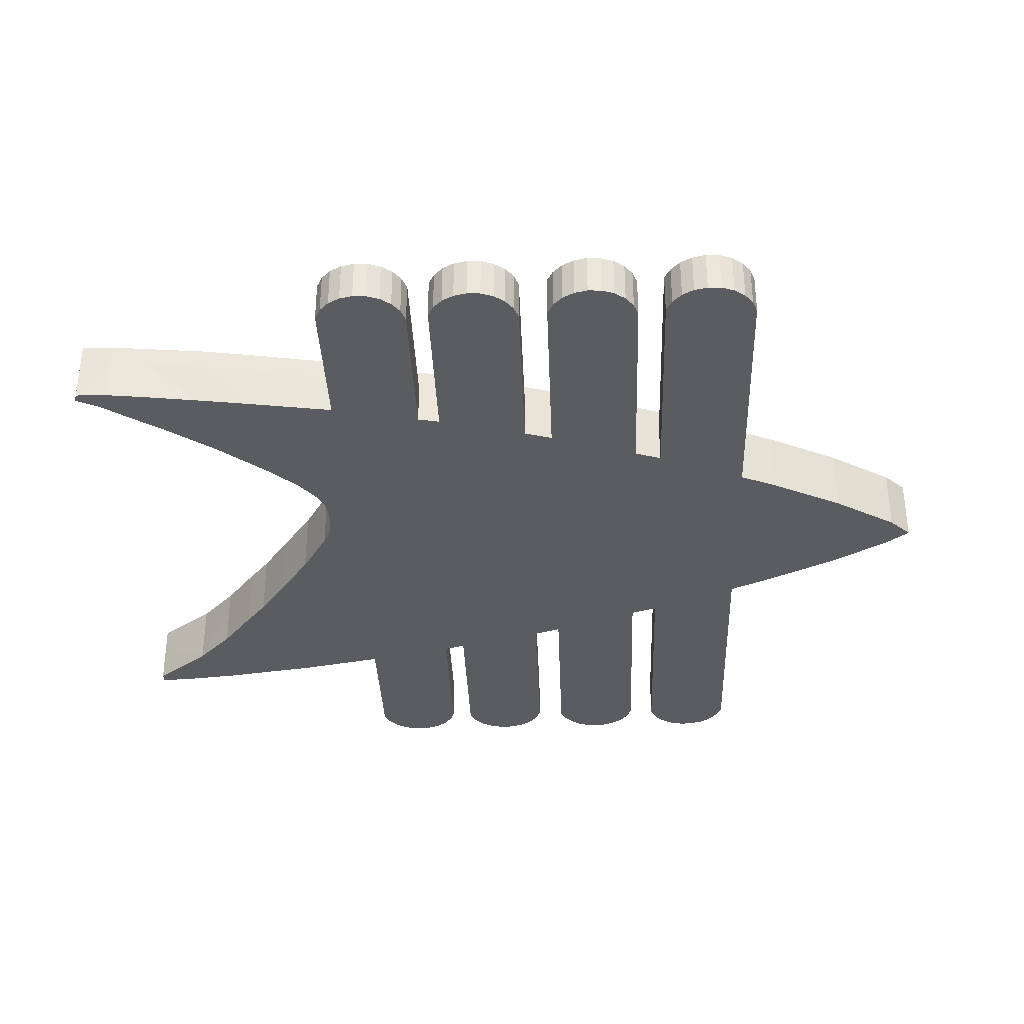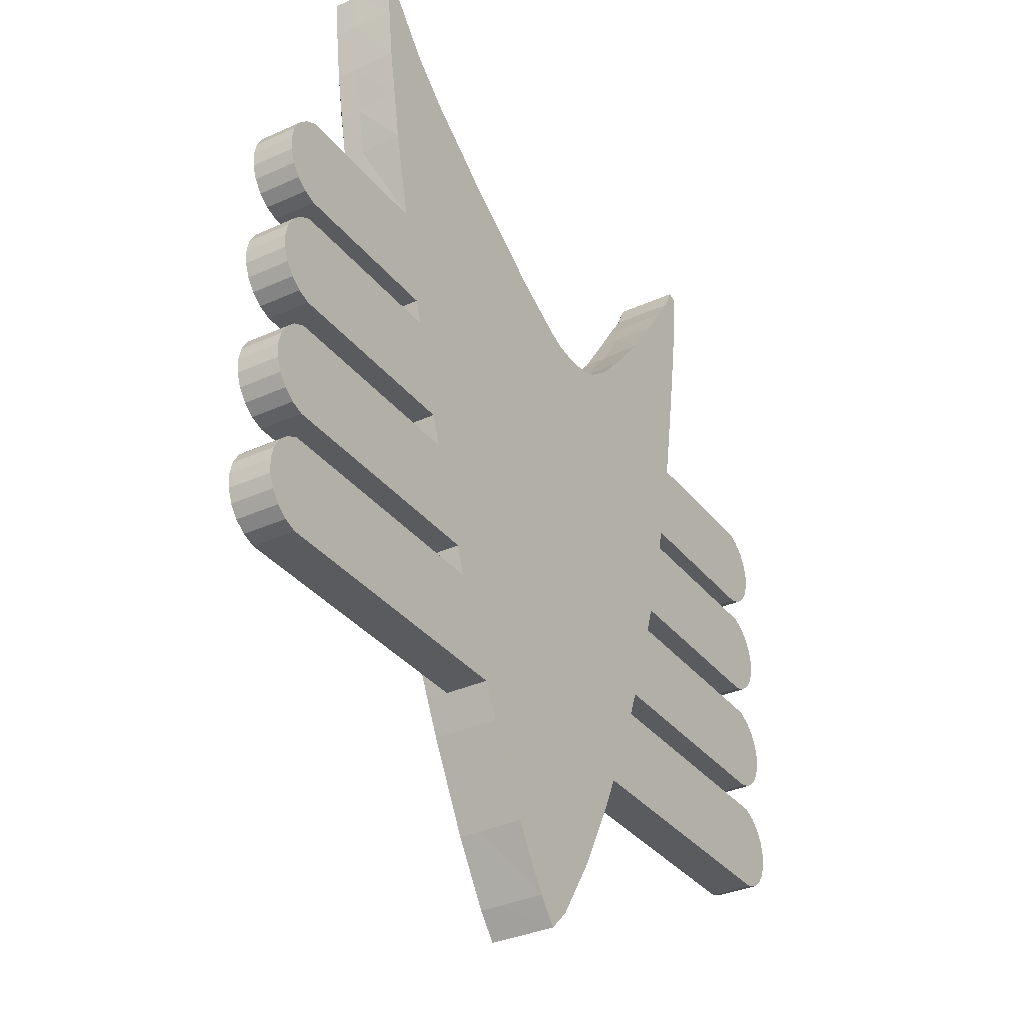
<metadata>
{"format":"obj","ext":"obj","renderer":"f3d","projection":"perspective","resolution":1024,"background":"white","views":[{"elev":-34.8,"azim":92.1,"up":"+Y"},{"elev":-33.5,"azim":-58.0,"up":"+Z"}]}
</metadata>
<code>
o Circle
v -2.781 0 4.344
v -2.754 0 3.979
v -2.697 0 3.479
v -2.621 0 3.026
v -2.55 0 2.576
v -2.375 0 1.76
v -1.78 -0 -0.4319
v -0.8447 -0 -2.713
v -0.4499 -0 -3.488
v -0.1095 -0 -4.036
v 0.07134 -0 -4.264
v 0.2743 -0 -4.058
v 0.6576 -0 -3.448
v 1.015 -0 -2.752
v 1.171 -0 -2.403
v 2.601 0 2.565
v 2.679 0 3.085
v 2.75 0 3.59
v 2.793 0 3.954
v 2.799 0 4.259
v 2.718 0 4.284
v 2.611 0 4.063
v 2.423 0 3.799
v 2.212 0 3.484
v 1.865 0 3.011
v 1.476 0 2.547
v 1.195 0 2.247
v 0.9512 0 2.059
v 0.7874 0 1.997
v 0.6482 0 1.981
v 0.4948 0 1.981
v 0.3173 0 2.01
v 0.1529 0 2.082
v -0.3179 0 2.349
v -0.764 0 2.651
v -1.178 0 2.929
v -1.858 0 3.451
v -2.234 0 3.798
v -2.677 0 4.344
v -2.677 0.4 4.344
v -2.245 0.4 3.798
v -1.858 0.4 3.451
v -1.178 0.4 2.929
v -0.764 0.4 2.651
v -0.3179 0.4 2.349
v 0.1532 0.4 2.081
v 0.3202 0.4 2.007
v 0.4948 0.4 1.981
v 0.6482 0.4 1.981
v 0.7873 0.4 1.997
v 0.9513 0.4 2.059
v 1.202 0.4 2.248
v 1.502 0.4 2.551
v 1.888 0.4 3.015
v 2.212 0.4 3.484
v 2.423 0.4 3.799
v 2.611 0.4 4.063
v 2.718 0.4 4.284
v 2.8 0.4 4.259
v 2.802 0.4 3.953
v 2.761 0.4 3.588
v 2.709 0.4 3.082
v 2.628 0.4 2.565
v 2.284 0.4 0.9022
v 1.929 0.4 -0.4319
v 1.63 0.4 -1.289
v 1.171 0.4 -2.403
v 1.015 0.4 -2.752
v 0.6576 0.4 -3.448
v 0.2743 0.4 -4.058
v 0.07134 0.4 -4.264
v -0.1105 0.4 -4.037
v -0.4473 0.4 -3.487
v -0.8447 0.4 -2.713
v -0.9885 0.4 -2.403
v -1.369 0.4 -1.545
v -1.78 0.4 -0.4319
v -2.112 0.4 0.6932
v -2.375 0.4 1.76
v -2.532 0.4 2.569
v -2.615 0.4 3.018
v -2.696 0.4 3.481
v -2.755 0.4 3.978
v -2.781 0.4 4.344
v -1.436 0 3.133
v -1.436 0.4 3.133
v -0.3175 0.69 2.088
v -2.174 0.6 0.9022
v 1.538 0.4 -1.545
v -2.174 0.4 0.9022
v -2.258 0 1.247
v -1.872 0.4 -0.1643
v 2.011 0.4 -0.1643
v 2.241 0.4 0.6932
v 2.241 0 0.6932
v -1.369 -0 -1.545
v -2.112 0 0.6932
v 2.284 0 0.9022
v 1.929 -0 -0.4319
v 2.011 -0 -0.1643
v 1.63 -0 -1.289
v 1.538 -0 -1.545
v -3.782 0 1.76
v -3.782 0.4 1.76
v -3.897 0 1.702
v -3.897 0.4 1.702
v -3.991 0 1.614
v -3.991 0.4 1.614
v -4.056 0.4 1.503
v -4.056 0 1.503
v -4.087 0.4 1.378
v -4.087 0 1.378
v -4.08 0 1.249
v -4.08 0.4 1.249
v -4.036 0 1.128
v -4.036 0.4 1.128
v -3.96 0.4 1.024
v -3.96 0 1.024
v -3.857 0.4 0.9468
v -3.857 0 0.9468
v -3.736 0 0.9022
v -3.736 0.4 0.9022
v -2.174 0 0.9022
v -1.872 -0 -0.1643
v -3.736 0.4 -0.1643
v -3.736 -0 -0.1643
v -3.857 -0 -0.1197
v -3.857 0.4 -0.1197
v -3.96 -0 -0.04231
v -3.96 0.4 -0.04231
v -4.036 0.4 0.06139
v -4.036 0 0.06139
v -4.08 0.4 0.1827
v -4.08 0 0.1827
v -4.087 0 0.3113
v -4.087 0.4 0.3113
v -4.056 0 0.4366
v -4.056 0.4 0.4366
v -3.991 0.4 0.5479
v -3.991 0 0.5479
v -3.897 0.4 0.6359
v -3.897 0 0.6359
v -3.782 0.4 0.6932
v -3.782 0 0.6932
v -3.782 -0 -0.4319
v -3.782 0.4 -0.4319
v -3.897 -0 -0.4892
v -3.897 0.4 -0.4892
v -3.991 -0 -0.5772
v -3.991 0.4 -0.5772
v -4.056 0.4 -0.6885
v -4.056 -0 -0.6885
v -4.087 0.4 -0.8138
v -4.087 -0 -0.8138
v -4.08 -0 -0.9425
v -4.08 0.4 -0.9425
v -4.036 -0 -1.064
v -4.036 0.4 -1.064
v -3.96 0.4 -1.167
v -3.96 -0 -1.167
v -3.857 0.4 -1.245
v -3.857 -0 -1.245
v -3.736 -0 -1.289
v -3.736 0.4 -1.289
v -1.452 0.4 -1.289
v -1.452 -0 -1.289
v -0.9885 -0 -2.403
v -3.736 0.4 -2.403
v -3.736 -0 -2.403
v -3.857 -0 -2.358
v -3.857 0.4 -2.358
v -3.96 -0 -2.281
v -3.96 0.4 -2.281
v -4.036 0.4 -2.177
v -4.036 -0 -2.177
v -4.08 0.4 -2.056
v -4.08 -0 -2.056
v -4.087 -0 -1.927
v -4.087 0.4 -1.927
v -4.056 -0 -1.802
v -4.056 0.4 -1.802
v -3.991 0.4 -1.691
v -3.991 -0 -1.691
v -3.897 0.4 -1.603
v -3.897 -0 -1.603
v -3.782 0.4 -1.545
v -3.782 -0 -1.545
v 3.892 -0 -1.545
v 3.892 0.4 -1.545
v 4.007 -0 -1.603
v 4.007 0.4 -1.603
v 4.101 -0 -1.691
v 4.101 0.4 -1.691
v 4.166 0.4 -1.802
v 4.166 -0 -1.802
v 4.196 0.4 -1.927
v 4.196 -0 -1.927
v 4.19 -0 -2.056
v 4.19 0.4 -2.056
v 4.146 -0 -2.177
v 4.146 0.4 -2.177
v 4.07 0.4 -2.281
v 4.07 -0 -2.281
v 3.967 0.4 -2.358
v 3.967 -0 -2.358
v 3.846 -0 -2.403
v 3.846 0.4 -2.403
v 3.846 0.4 -1.289
v 3.846 -0 -1.289
v 3.967 -0 -1.245
v 3.967 0.4 -1.245
v 4.07 -0 -1.167
v 4.07 0.4 -1.167
v 4.146 0.4 -1.064
v 4.146 -0 -1.064
v 4.19 0.4 -0.9425
v 4.19 -0 -0.9425
v 4.196 -0 -0.8138
v 4.196 0.4 -0.8138
v 4.166 -0 -0.6885
v 4.166 0.4 -0.6885
v 4.101 0.4 -0.5772
v 4.101 -0 -0.5772
v 4.007 0.4 -0.4892
v 4.007 -0 -0.4892
v 3.892 0.4 -0.4319
v 3.892 -0 -0.4319
v 3.892 0 0.6932
v 3.892 0.4 0.6932
v 4.007 0 0.6359
v 4.007 0.4 0.6359
v 4.101 0 0.5479
v 4.101 0.4 0.5479
v 4.166 0.4 0.4366
v 4.166 0 0.4366
v 4.196 0.4 0.3113
v 4.196 0 0.3113
v 4.19 0 0.1827
v 4.19 0.4 0.1827
v 4.146 0 0.06139
v 4.146 0.4 0.06139
v 4.07 0.4 -0.04231
v 4.07 -0 -0.04231
v 3.967 0.4 -0.1197
v 3.967 -0 -0.1197
v 3.846 -0 -0.1643
v 3.846 0.4 -0.1643
v 3.846 0.4 0.9022
v 3.846 0 0.9022
v 3.967 0 0.9468
v 3.967 0.4 0.9468
v 4.07 0 1.024
v 4.07 0.4 1.024
v 4.146 0.4 1.128
v 4.146 0 1.128
v 4.19 0.4 1.249
v 4.19 0 1.249
v 4.196 0 1.378
v 4.196 0.4 1.378
v 4.166 0 1.503
v 4.166 0.4 1.503
v 4.101 0.4 1.614
v 4.101 0 1.614
v 4.007 0.4 1.702
v 4.007 0 1.702
v 3.892 0.4 1.76
v 3.892 0 1.76
v 2.485 0.4 1.76
v 2.471 0 1.756
v 2.485 0.6 1.76
v -1.452 0.6 -1.289
v 2.241 0.6 0.6932
v 2.011 0.6 -0.1643
v -1.872 0.6 -0.1643
v 1.538 0.6 -1.545
v 1.888 0.6 3.015
v 1.929 0.6 -0.4319
v -1.436 0.6 3.133
v -2.232 0.79 2.907
v -2.178 0.79 2.526
v -2.093 0.79 2.096
v -1.941 0.79 1.43
v -1.751 0.79 0.6263
v -1.512 0.79 -0.1957
v -1.261 0.79 -0.8921
v -0.9637 0.79 -1.623
v -0.7011 0.79 -2.194
v -0.3788 0.79 -2.821
v -0.09161 0.79 -3.264
v 0.06305 0.79 -3.449
v 0.2275 0.79 -3.282
v 0.538 0.79 -2.788
v 0.8274 0.79 -2.225
v 1.095 0.79 -1.638
v 1.377 0.79 -0.9149
v 1.613 0.79 -0.2132
v 1.804 0.79 0.5911
v 1.992 0.79 1.377
v 2.157 0.79 2.208
v 2.231 0.79 2.779
v 1.846 0.79 2.367
v 1.477 0.79 1.982
v 1.173 0.79 1.703
v 0.9623 0.79 1.568
v 0.7655 0.79 1.483
v 0.5746 0.79 1.477
v 0.3414 0.79 1.501
v 0.07514 0.79 1.581
v -0.3524 0.79 1.851
v -1.049 0.79 2.321
v -1.639 0.79 2.734
v -2.285 0.79 3.308
v -2.086 0.69 3.393
v -1.704 0.69 3.08
v -1.34 0.69 2.802
v -1.092 0.69 2.61
v -0.719 0.69 2.359
v 0.105 0.69 1.848
v 0.2848 0.69 1.775
v 0.4386 0.69 1.745
v 0.6158 0.69 1.732
v 0.7787 0.69 1.764
v 0.9763 0.69 1.825
v 1.19 0.69 1.971
v 1.489 0.69 2.238
v 1.888 0.69 2.664
v 2.151 0.69 3.081
v 2.312 0.69 3.36
v 2.469 0.69 3.606
v 2.487 0.69 3.241
v 2.453 0.69 2.797
v 2.358 0.69 2.34
v 2.223 0.69 1.473
v 2.038 0.69 0.6465
v 1.79 0.69 -0.2379
v 1.527 0.69 -1.017
v 1.214 0.69 -1.821
v 0.9165 0.69 -2.473
v 0.5949 0.69 -3.099
v 0.2499 0.69 -3.648
v 0.06193 0.69 -3.833
v -0.0998 0.69 -3.628
v -0.4084 0.69 -3.133
v -0.769 0.69 -2.438
v -1.061 0.69 -1.804
v -1.391 0.69 -0.9919
v -1.67 0.69 -0.2181
v -1.936 0.69 0.6953
v -2.146 0.69 1.588
v -2.32 0.69 2.322
v -2.425 0.69 2.78
v -2.51 0.69 3.195
v -2.499 0.69 3.577
v -2.521 0.69 3.834
v -2.781 0.6 4.344
v -2.755 0.6 3.978
v -2.696 0.6 3.481
v -2.615 0.6 3.018
v -2.532 0.6 2.569
v -2.375 0.6 1.76
v -2.112 0.6 0.6932
v -1.78 0.6 -0.4319
v -1.369 0.6 -1.545
v -0.9885 0.6 -2.403
v -0.8447 0.6 -2.713
v -0.4473 0.6 -3.487
v -0.1105 0.6 -4.037
v 0.07134 0.6 -4.264
v 0.2743 0.6 -4.058
v 0.6576 0.6 -3.448
v 1.015 0.6 -2.752
v 1.171 0.6 -2.403
v 1.63 0.6 -1.289
v 2.284 0.6 0.9022
v 2.628 0.6 2.565
v 2.709 0.6 3.082
v 2.761 0.6 3.588
v 2.802 0.6 3.953
v 2.8 0.6 4.259
v 2.718 0.6 4.284
v 2.611 0.6 4.063
v 2.423 0.6 3.799
v 2.212 0.6 3.484
v 1.502 0.6 2.551
v 1.202 0.6 2.248
v 0.9513 0.6 2.059
v 0.7873 0.6 1.997
v 0.6482 0.6 1.981
v 0.4948 0.6 1.981
v 0.3202 0.6 2.007
v 0.1532 0.6 2.081
v -0.3179 0.6 2.349
v -0.764 0.6 2.651
v -1.178 0.6 2.929
v -1.858 0.6 3.451
v -2.245 0.6 3.798
v -2.677 0.6 4.344
f 2 1 84
f 2 84 83
f 3 2 83
f 3 83 82
f 4 3 82
f 4 82 81
f 5 4 81
f 5 81 80
f 6 5 80
f 6 80 79
f 167 75 74
f 167 74 8
f 8 74 73
f 8 73 9
f 10 9 73
f 10 73 72
f 11 10 72
f 11 72 71
f 12 11 71
f 12 71 70
f 12 70 69
f 12 69 13
f 14 13 69
f 14 69 68
f 15 14 68
f 15 68 67
f 269 268 63
f 269 63 16
f 16 63 62
f 16 62 17
f 17 62 61
f 17 61 18
f 18 61 60
f 18 60 19
f 20 19 60
f 20 60 59
f 20 59 58
f 20 58 21
f 21 58 57
f 21 57 22
f 23 22 57
f 23 57 56
f 23 56 55
f 23 55 24
f 25 24 55
f 25 55 54
f 25 54 53
f 25 53 26
f 27 26 53
f 27 53 52
f 28 27 52
f 28 52 51
f 28 51 50
f 28 50 29
f 29 50 49
f 29 49 30
f 30 49 48
f 30 48 31
f 32 31 48
f 32 48 47
f 33 32 47
f 33 47 46
f 33 46 45
f 33 45 34
f 34 45 44
f 34 44 35
f 36 35 44
f 36 44 43
f 85 36 43
f 85 43 86
f 85 86 42
f 85 42 37
f 38 37 42
f 38 42 41
f 38 41 40
f 38 40 39
f 84 1 39
f 84 39 40
f 12 10 11
f 13 10 12
f 13 9 10
f 13 8 9
f 14 8 13
f 15 8 14
f 15 167 8
f 102 167 15
f 102 96 167
f 101 96 102
f 99 7 166
f 100 7 99
f 100 124 7
f 95 124 100
f 16 26 27
f 16 25 26
f 17 25 16
f 17 24 25
f 18 24 17
f 38 3 37
f 38 2 3
f 18 23 24
f 19 23 18
f 39 2 38
f 19 22 23
f 20 22 19
f 39 1 2
f 20 21 22
f 101 166 96
f 101 99 166
f 269 28 29
f 5 35 36
f 4 37 3
f 4 85 37
f 27 269 16
f 27 28 269
f 85 5 36
f 85 4 5
f 29 98 269
f 29 30 98
f 35 6 34
f 35 5 6
f 34 91 33
f 34 6 91
f 33 97 32
f 124 32 97
f 95 32 124
f 98 32 95
f 97 33 123
f 123 33 91
f 208 66 65
f 226 224 65
f 247 93 94
f 229 231 94
f 207 67 89
f 207 89 204
f 204 89 201
f 204 201 202
f 201 89 196
f 201 196 199
f 196 89 193
f 196 193 194
f 193 89 189
f 193 189 191
f 208 65 213
f 208 213 211
f 213 65 216
f 213 216 214
f 216 65 221
f 216 221 219
f 221 65 224
f 221 224 222
f 247 94 242
f 247 242 244
f 242 94 239
f 242 239 241
f 239 94 234
f 239 234 236
f 234 94 231
f 234 231 233
f 248 64 268
f 248 268 251
f 251 268 254
f 251 254 253
f 254 268 259
f 254 259 256
f 259 268 262
f 259 262 261
f 262 268 266
f 262 266 264
f 90 116 114
f 168 171 76
f 168 76 75
f 171 173 174
f 171 174 76
f 174 176 179
f 174 179 76
f 179 181 182
f 179 182 76
f 182 184 186
f 182 186 76
f 164 161 77
f 164 77 165
f 161 159 158
f 161 158 77
f 158 156 153
f 158 153 77
f 153 151 150
f 153 150 77
f 150 148 146
f 150 146 77
f 125 128 78
f 125 78 92
f 128 130 131
f 128 131 78
f 131 133 136
f 131 136 78
f 136 138 139
f 136 139 78
f 139 141 143
f 139 143 78
f 122 119 90
f 119 117 116
f 119 116 90
f 90 114 111
f 90 111 79
f 111 109 108
f 111 108 79
f 108 106 104
f 108 104 79
f 91 113 115
f 121 91 120
f 121 123 91
f 120 115 118
f 120 91 115
f 91 112 113
f 91 6 112
f 112 107 110
f 112 6 107
f 107 103 105
f 107 6 103
f 126 97 127
f 126 124 97
f 127 132 129
f 127 97 132
f 132 135 134
f 132 97 135
f 135 140 137
f 135 97 140
f 140 144 142
f 140 97 144
f 163 7 162
f 163 166 7
f 162 157 160
f 162 7 157
f 157 154 155
f 157 7 154
f 154 149 152
f 154 7 149
f 149 145 147
f 149 7 145
f 169 96 170
f 169 167 96
f 170 175 172
f 170 96 175
f 175 178 177
f 175 96 178
f 178 183 180
f 178 96 183
f 183 187 185
f 183 96 187
f 206 102 15
f 206 205 102
f 205 200 102
f 205 203 200
f 200 197 102
f 200 198 197
f 197 192 102
f 197 195 192
f 192 188 102
f 192 190 188
f 209 99 101
f 227 99 225
f 209 212 99
f 209 210 212
f 212 217 99
f 212 215 217
f 217 220 99
f 217 218 220
f 220 225 99
f 220 223 225
f 246 95 100
f 228 95 230
f 246 243 95
f 246 245 243
f 243 238 95
f 243 240 238
f 238 235 95
f 238 237 235
f 235 230 95
f 235 232 230
f 249 269 98
f 258 269 257
f 249 252 269
f 249 250 252
f 252 257 269
f 252 255 257
f 258 263 269
f 258 260 263
f 263 267 269
f 263 265 267
f 379 378 329
f 379 329 380
f 380 329 381
f 397 354 355
f 328 329 300
f 328 300 327
f 330 300 329
f 331 300 330
f 353 354 312
f 291 290 289
f 292 288 287
f 293 292 287
f 294 293 287
f 294 287 286
f 298 304 303
f 299 302 301
f 300 299 301
f 311 280 279
f 312 311 279
f 291 289 288
f 291 288 292
f 286 285 295
f 286 295 294
f 285 284 296
f 285 296 295
f 283 308 307
f 297 306 305
f 298 303 302
f 298 302 299
f 282 310 309
f 281 280 311
f 281 311 310
f 307 284 283
f 304 298 297
f 304 297 305
f 310 282 281
f 309 308 283
f 309 283 282
f 296 284 307
f 306 297 296
f 306 296 307
f 352 353 312
f 352 312 279
f 351 352 279
f 351 279 280
f 350 351 280
f 350 280 281
f 349 350 281
f 349 281 282
f 348 349 282
f 348 282 283
f 347 348 283
f 347 283 284
f 347 284 285
f 347 285 346
f 345 346 286
f 346 285 286
f 345 286 287
f 345 287 344
f 344 287 288
f 344 288 343
f 342 343 289
f 343 288 289
f 341 342 290
f 342 289 290
f 340 341 290
f 340 290 291
f 340 291 339
f 291 292 339
f 338 339 292
f 338 292 293
f 337 338 293
f 337 293 294
f 336 337 294
f 336 294 295
f 336 295 335
f 295 296 335
f 335 296 297
f 335 297 334
f 333 334 298
f 334 297 298
f 333 298 299
f 333 299 332
f 332 299 300
f 332 300 331
f 326 327 300
f 326 300 301
f 326 301 325
f 301 302 325
f 324 325 302
f 324 302 303
f 323 324 303
f 323 303 304
f 323 304 322
f 304 305 322
f 322 305 321
f 305 306 321
f 321 306 307
f 321 307 320
f 319 320 308
f 320 307 308
f 318 319 308
f 318 308 309
f 318 309 87
f 87 309 310
f 87 310 317
f 316 317 310
f 315 316 311
f 316 310 311
f 315 311 314
f 313 314 312
f 314 311 312
f 313 312 354
f 396 313 354
f 396 354 397
f 396 395 313
f 395 314 313
f 278 315 314
f 278 314 395
f 278 394 315
f 394 316 315
f 394 393 316
f 393 317 316
f 392 87 317
f 392 317 393
f 391 318 87
f 391 87 392
f 391 390 318
f 390 319 318
f 390 389 319
f 389 320 319
f 388 321 320
f 388 320 389
f 387 322 388
f 322 321 388
f 386 323 387
f 323 322 387
f 386 385 324
f 386 324 323
f 385 384 325
f 385 325 324
f 276 326 384
f 326 325 384
f 276 383 327
f 276 327 326
f 382 328 383
f 328 327 383
f 382 381 329
f 382 329 328
f 377 330 329
f 377 329 378
f 376 331 330
f 376 330 377
f 375 332 331
f 375 331 376
f 270 333 332
f 270 332 375
f 270 374 333
f 374 334 333
f 277 335 334
f 373 336 277
f 336 335 277
f 373 337 336
f 372 371 338
f 372 338 337
f 371 370 339
f 371 339 338
f 369 340 370
f 340 339 370
f 369 368 341
f 369 341 340
f 368 367 341
f 367 342 341
f 367 366 342
f 366 343 342
f 365 344 343
f 365 343 366
f 364 345 344
f 364 344 365
f 364 363 345
f 363 346 345
f 362 347 346
f 362 348 347
f 361 349 348
f 360 359 350
f 360 350 349
f 359 358 351
f 359 351 350
f 358 357 352
f 358 352 351
f 357 356 353
f 357 353 352
f 356 355 354
f 356 354 353
f 373 275 337
f 275 372 337
f 88 360 349
f 362 274 348
f 274 361 348
f 363 271 346
f 271 362 346
f 374 272 334
f 272 273 334
f 273 277 334
f 361 88 349
f 32 98 31
f 31 98 30
f 84 40 397
f 84 397 355
f 40 41 396
f 40 396 397
f 41 42 395
f 41 395 396
f 43 44 393
f 43 393 394
f 44 45 392
f 44 392 393
f 45 46 391
f 45 391 392
f 46 47 390
f 46 390 391
f 47 48 389
f 47 389 390
f 48 49 388
f 48 388 389
f 49 50 387
f 49 387 388
f 50 51 386
f 50 386 387
f 51 52 385
f 51 385 386
f 52 53 384
f 52 384 385
f 53 54 276
f 53 276 384
f 54 55 383
f 54 383 276
f 55 56 382
f 55 382 383
f 56 57 381
f 56 381 382
f 57 58 380
f 57 380 381
f 58 59 379
f 58 379 380
f 59 60 378
f 59 378 379
f 60 61 377
f 60 377 378
f 61 62 376
f 61 376 377
f 62 63 375
f 62 375 376
f 65 66 373
f 65 373 277
f 67 68 371
f 67 371 372
f 68 69 370
f 68 370 371
f 69 70 369
f 69 369 370
f 70 71 368
f 70 368 369
f 71 72 367
f 71 367 368
f 72 73 366
f 72 366 367
f 73 74 365
f 73 365 366
f 74 75 364
f 74 364 365
f 75 76 363
f 75 363 364
f 79 80 359
f 79 359 360
f 80 81 358
f 80 358 359
f 81 82 357
f 81 357 358
f 82 83 356
f 82 356 357
f 83 84 355
f 83 355 356
f 86 43 394
f 86 394 278
f 42 86 278
f 42 278 395
f 89 67 372
f 89 372 275
f 66 89 275
f 66 275 373
f 90 79 360
f 90 360 88
f 92 78 361
f 92 361 274
f 77 92 274
f 77 274 362
f 93 65 277
f 93 277 273
f 94 93 273
f 94 273 272
f 64 94 272
f 64 272 374
f 78 90 88
f 78 88 361
f 76 165 271
f 76 271 363
f 165 77 362
f 165 362 271
f 268 64 374
f 268 374 270
f 63 268 270
f 63 270 375
f 167 169 168
f 167 168 75
f 76 186 187
f 76 187 96
f 163 164 165
f 163 165 166
f 7 77 146
f 7 146 145
f 124 126 125
f 124 125 92
f 78 143 144
f 78 144 97
f 15 67 207
f 15 207 206
f 89 102 188
f 89 188 189
f 66 208 209
f 66 209 101
f 65 99 227
f 93 247 246
f 93 246 100
f 94 95 228
f 94 228 229
f 64 248 249
f 64 249 98
f 266 268 267
f 268 269 267
f 266 267 265
f 266 265 264
f 264 265 263
f 264 263 262
f 262 263 260
f 262 260 261
f 261 260 258
f 261 258 259
f 259 258 257
f 259 257 256
f 256 257 255
f 256 255 254
f 254 255 252
f 254 252 253
f 253 252 250
f 253 250 251
f 251 250 249
f 251 249 248
f 244 245 246
f 244 246 247
f 242 243 245
f 242 245 244
f 241 240 243
f 241 243 242
f 239 238 240
f 239 240 241
f 236 237 238
f 236 238 239
f 234 235 237
f 234 237 236
f 233 232 235
f 233 235 234
f 231 230 232
f 231 232 233
f 229 228 230
f 229 230 231
f 226 227 225
f 226 225 224
f 224 225 223
f 224 223 222
f 222 223 220
f 222 220 221
f 221 220 218
f 221 218 219
f 219 218 217
f 219 217 216
f 216 217 215
f 216 215 214
f 214 215 212
f 214 212 213
f 213 212 210
f 213 210 211
f 211 210 209
f 211 209 208
f 204 205 206
f 204 206 207
f 202 203 205
f 202 205 204
f 201 200 203
f 201 203 202
f 199 198 200
f 199 200 201
f 196 197 198
f 196 198 199
f 194 195 197
f 194 197 196
f 193 192 195
f 193 195 194
f 191 190 192
f 191 192 193
f 189 188 190
f 189 190 191
f 186 184 185
f 186 185 187
f 184 182 183
f 184 183 185
f 182 181 180
f 182 180 183
f 181 179 178
f 181 178 180
f 179 176 177
f 179 177 178
f 176 174 175
f 176 175 177
f 174 173 172
f 174 172 175
f 173 171 170
f 173 170 172
f 171 168 169
f 171 169 170
f 161 164 163
f 161 163 162
f 159 161 162
f 159 162 160
f 158 159 160
f 158 160 157
f 156 158 157
f 156 157 155
f 153 156 155
f 153 155 154
f 151 153 154
f 151 154 152
f 150 151 152
f 150 152 149
f 148 150 149
f 148 149 147
f 146 148 147
f 146 147 145
f 143 141 142
f 143 142 144
f 141 139 140
f 141 140 142
f 139 138 137
f 139 137 140
f 138 136 135
f 138 135 137
f 136 133 134
f 136 134 135
f 133 131 132
f 133 132 134
f 131 130 129
f 131 129 132
f 130 128 127
f 130 127 129
f 128 125 126
f 128 126 127
f 90 78 97
f 90 97 123
f 122 90 123
f 122 123 121
f 119 122 121
f 119 121 120
f 117 119 120
f 117 120 118
f 116 117 118
f 116 118 115
f 114 116 115
f 114 115 113
f 111 114 113
f 111 113 112
f 109 111 112
f 109 112 110
f 108 109 110
f 108 110 107
f 106 108 107
f 106 107 105
f 104 106 105
f 104 105 103
f 79 104 103
f 79 103 6
f 89 66 101
f 89 101 102
f 65 93 100
f 65 100 99
f 94 64 98
f 94 98 95
f 165 76 96
f 165 96 166
f 92 77 7
f 92 7 124
f 65 227 226

</code>
